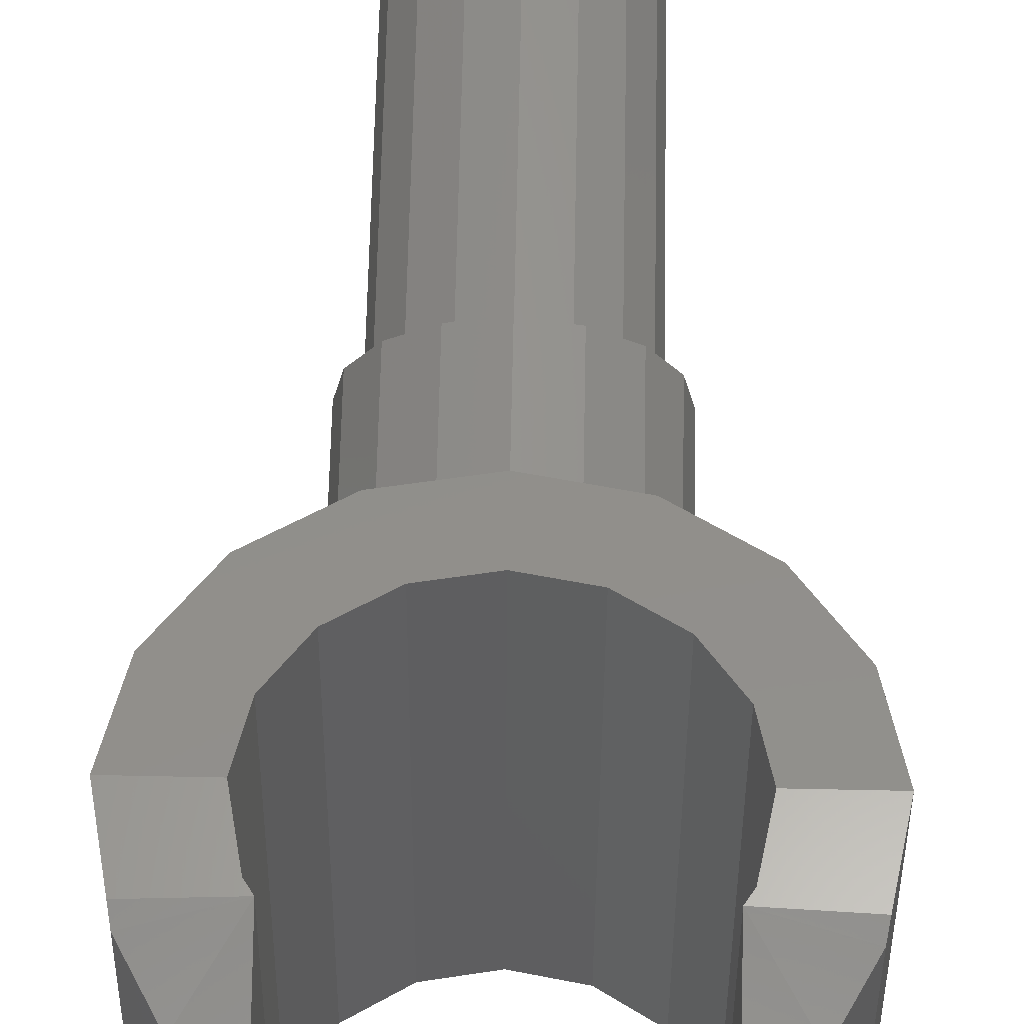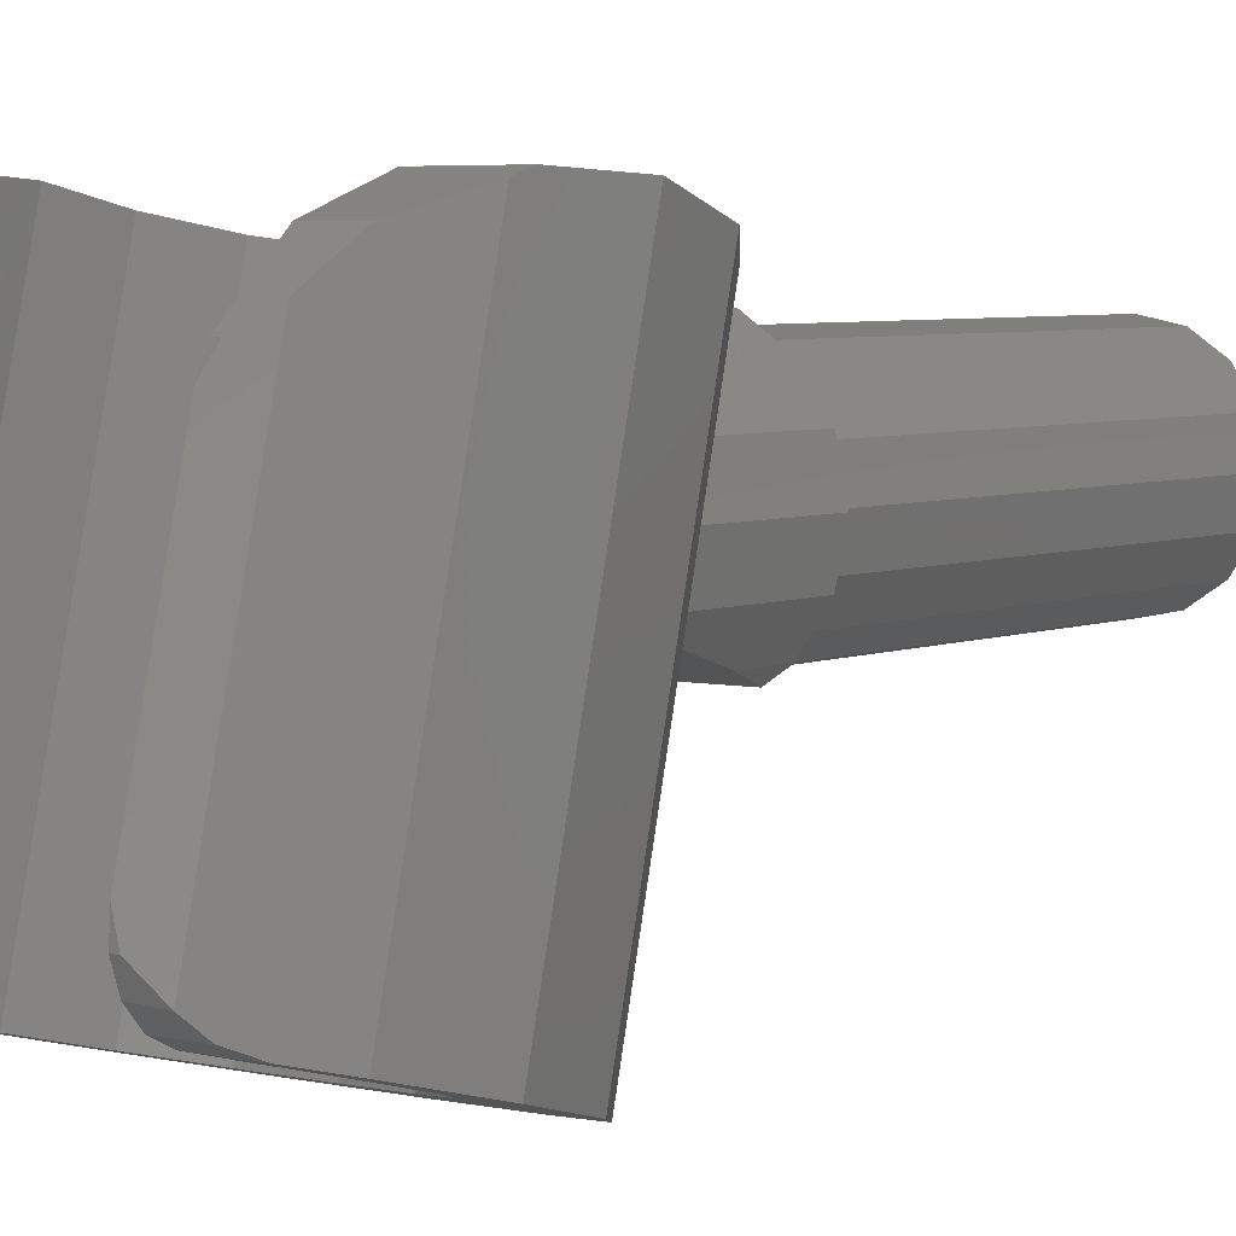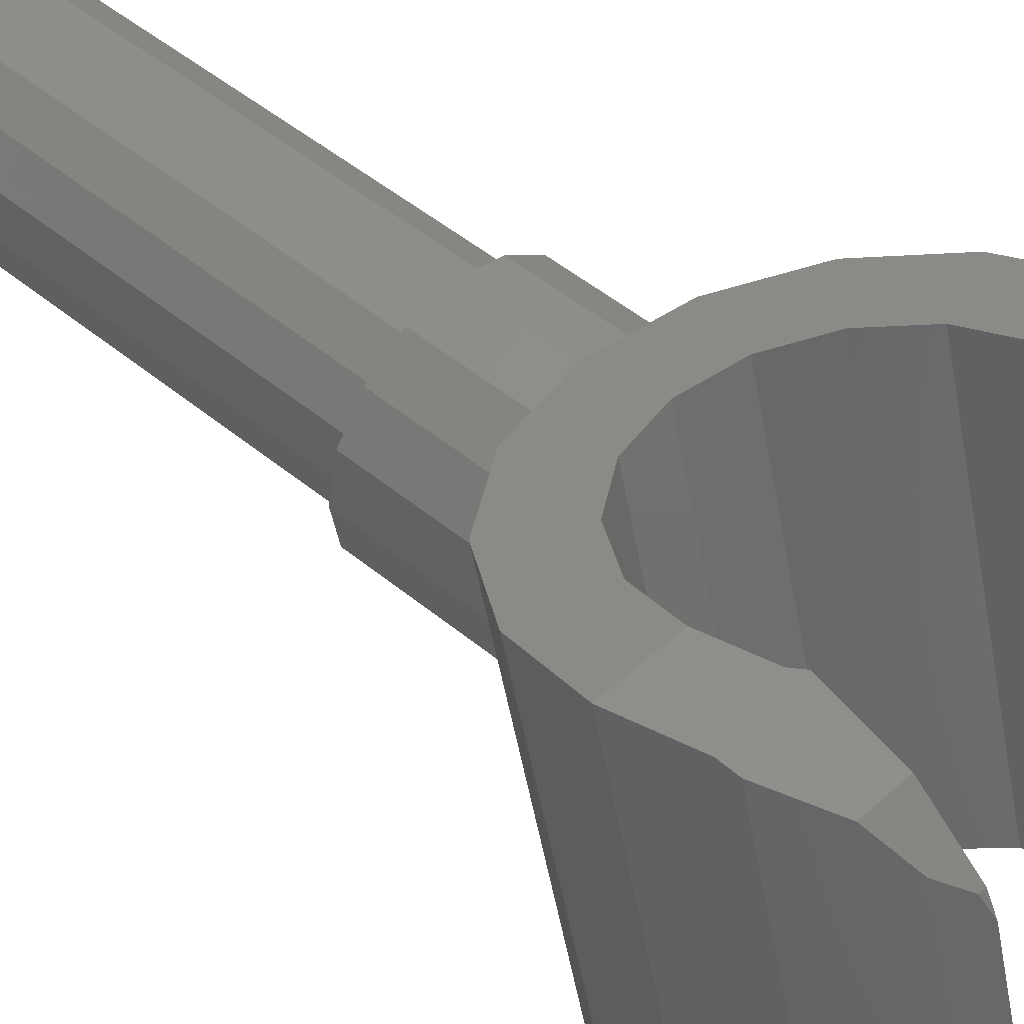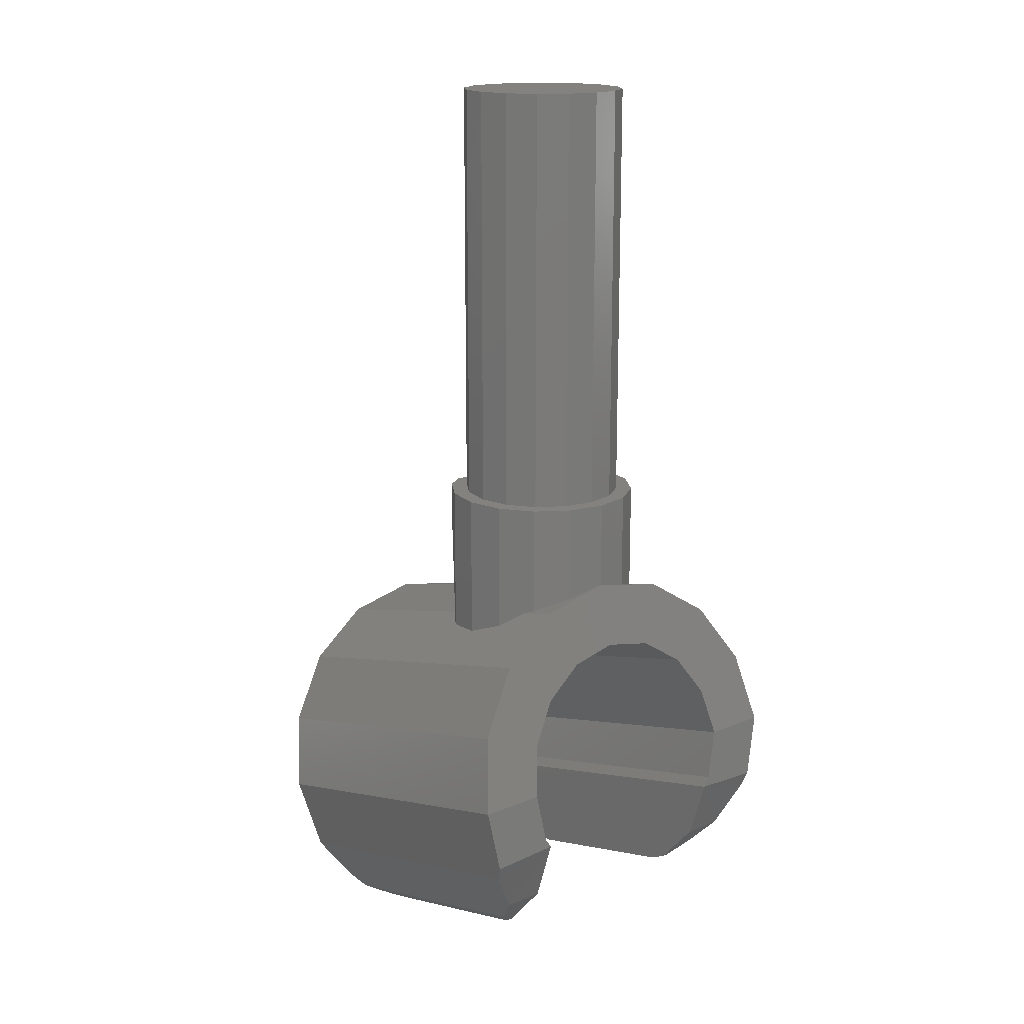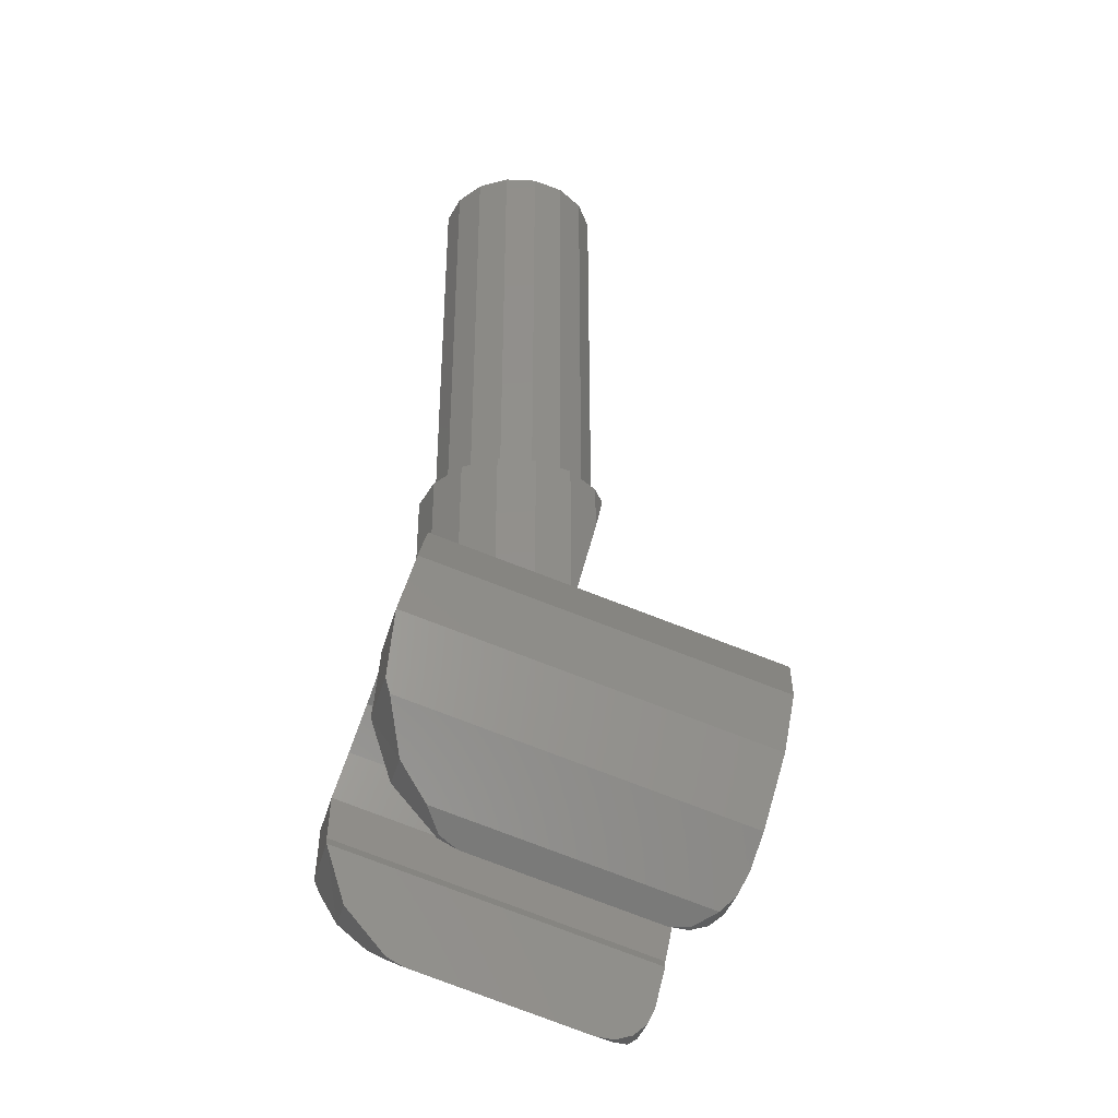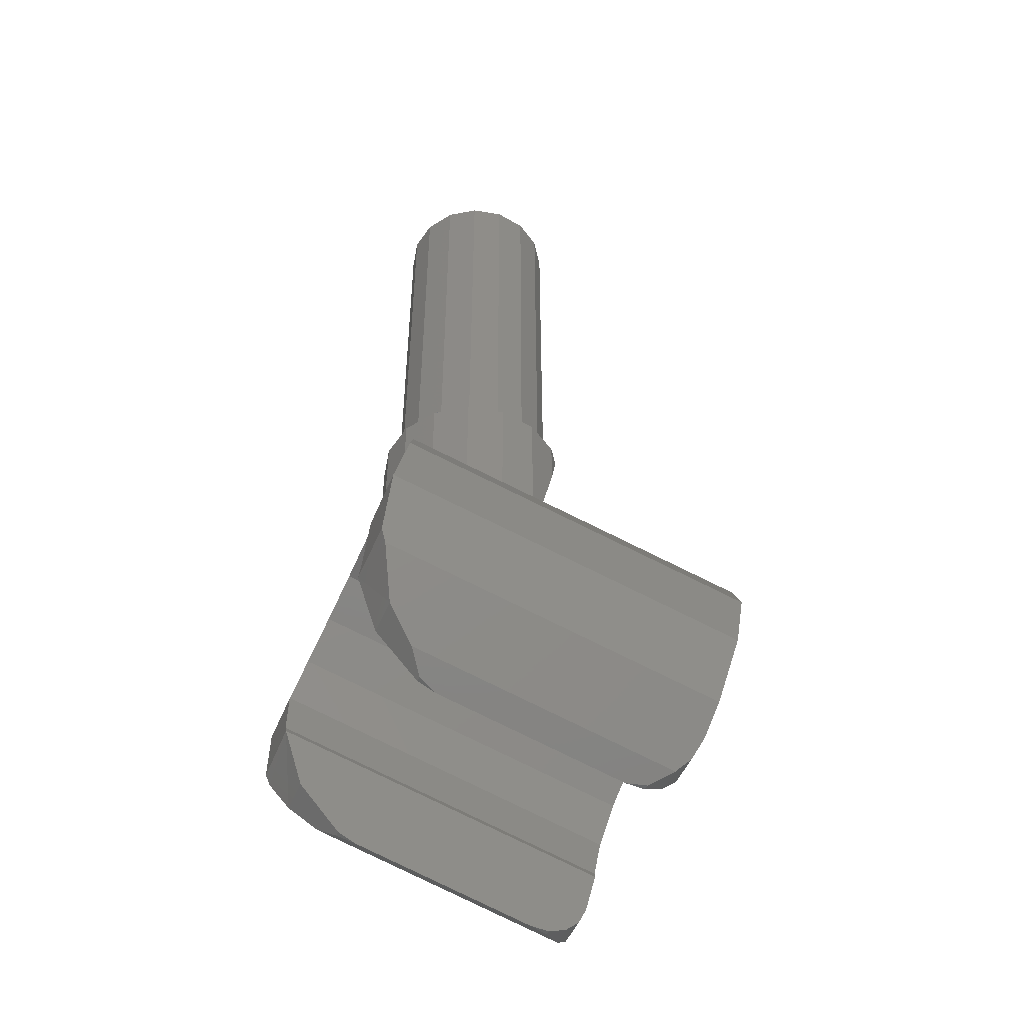
<metadata>
{"format":"stl","ext":"stl","renderer":"f3d","projection":"perspective","resolution":1024,"background":"white","views":[{"elev":64.4,"azim":-178.8,"up":"+Y"},{"elev":4.8,"azim":-143.7,"up":"+Y"},{"elev":46.7,"azim":133.6,"up":"+Y"},{"elev":16.7,"azim":140.1,"up":"+Z"},{"elev":-37.4,"azim":-104.8,"up":"+Z"},{"elev":-48.7,"azim":-111.6,"up":"+Z"}]}
</metadata>
<code>
# stl→obj: 160 verts, 274 faces
v 0.1 -0 0.52
v 0.09239 0.03827 0.52
v 0 0 0.52
v 0.07071 0.07071 0.52
v 0.03827 0.09239 0.52
v 0 0.1 0.52
v -0.03827 0.09239 0.52
v -0.07071 0.07071 0.52
v -0.09239 0.03827 0.52
v -0.1 0 0.52
v -0.09239 -0.03827 0.52
v -0.07071 -0.07071 0.52
v -0.03827 -0.09239 0.52
v -0 -0.1 0.52
v 0.03827 -0.09239 0.52
v 0.07071 -0.07071 0.52
v 0.09239 -0.03827 0.52
v 0.1 0 0.52
v 0.08485 -0.08485 0
v 0.06218 -0.1 0
v 0.08485 -0.08485 -0.05856
v 0.1064 -0.0526 -0.1819
v 0.1109 -0.04592 -0.1833
v -0.08485 -0.08485 -0.05856
v -0.06218 -0.1 0
v -0.08485 -0.08485 0
v -0.1109 -0.04592 -0.1833
v -0.1064 -0.0526 -0.1819
v 0 -0.1 0
v -0.09185 -0.05505 -0.1725
v 0.09185 -0.05505 -0.1725
v -0.03827 -0.09239 0
v 0.03827 -0.09239 0
v -0.2248 0.1845 -0.4186
v -0.2217 0.1784 -0.436
v -0.24 0.1801 -0.3407
v -0.1886 0.1588 -0.4923
v -0.1697 0.1249 -0.5303
v -0.14 -0.1858 -0.613
v -0.1697 -0.1879 -0.6112
v -0.1468 -0.1637 -0.6207
v -0.14 -0.1637 -0.6207
v -0.14 -0.1404 -0.6194
v -0.14 -0.2276 -0.5215
v -0.1478 -0.2306 -0.5102
v -0.2217 -0.2229 -0.5398
v -0.14 0.08476 -0.5612
v -0.1471 0.1068 -0.5505
v -0.14 0.1068 -0.5505
v -0.14 0.1588 -0.4923
v -0.14 0.1843 -0.415
v -0.1478 0.1836 -0.4031
v 0.2217 0.1784 -0.436
v 0.2248 0.1845 -0.4186
v 0.24 0.1801 -0.3407
v 0.1697 0.1249 -0.5303
v 0.1886 0.1588 -0.4923
v 0.1468 -0.1637 -0.6207
v 0.1697 -0.1879 -0.6112
v 0.14 -0.1858 -0.613
v 0.14 -0.1637 -0.6207
v 0.14 -0.1404 -0.6194
v 0.1478 -0.2306 -0.5102
v 0.14 -0.2276 -0.5215
v 0.2217 -0.2229 -0.5398
v 0.1471 0.1068 -0.5505
v 0.14 0.08476 -0.5612
v 0.14 0.1068 -0.5505
v 0.14 0.1588 -0.4923
v 0.14 0.1843 -0.415
v 0.1478 0.1836 -0.4031
v -0.14 -0.2135 -0.5763
v -0.14 -0.2033 -0.5974
v 0.14 -0.2135 -0.5763
v 0.14 -0.2033 -0.5974
v 0.1 -0 0
v 0.09239 0.03827 0
v 0.07071 0.07071 0
v 0.03827 0.09239 0
v 0 0.1 0
v -0.03827 0.09239 0
v -0.07071 0.07071 0
v -0.09239 0.03827 0
v -0.1 0 0
v -0.09239 -0.03827 0
v -0.07071 -0.07071 0
v -0 -0.1 0
v 0.07071 -0.07071 0
v 0.09239 -0.03827 0
v 0.1 0 0
v 0.1109 -0.04592 0
v 0.12 0 -0.1777
v 0.12 0 0
v 0.1109 0.04592 -0.1595
v 0.1109 0.04592 0
v 0.09185 0.07438 -0.139
v 0.09185 0.07438 0
v 0.08485 0.08485 0
v 0.08485 0.08485 -0.1349
v 0.04592 0.1109 -0.1202
v 0.04592 0.1109 0
v 0 0.12 -0.1084
v 0 0.12 0
v -0.1109 -0.04592 0
v -0.12 0 0
v -0.12 0 -0.1777
v -0.1109 0.04592 0
v -0.1109 0.04592 -0.1595
v -0.09185 0.07438 0
v -0.09185 0.07438 -0.139
v -0.08485 0.08485 0
v -0.08485 0.08485 -0.1349
v -0.04592 0.1109 0
v -0.04592 0.1109 -0.1202
v 0 -0.05966 -0.1548
v -0.24 -0.2459 -0.4509
v -0.1812 -0.2033 -0.5974
v -0.1965 -0.2135 -0.5763
v -0.16 -0.2459 -0.4509
v -0.16 0.1801 -0.3407
v 0.24 -0.2459 -0.4509
v 0.1965 -0.2135 -0.5763
v 0.1812 -0.2033 -0.5974
v 0.16 -0.2459 -0.4509
v 0.16 0.1801 -0.3407
v -0.2217 -0.2689 -0.362
v -0.2217 0.1571 -0.2518
v -0.1697 -0.2884 -0.2866
v -0.1697 0.1376 -0.1764
v -0.09184 -0.3014 -0.2362
v -0.09184 0.1246 -0.1261
v 0 -0.306 -0.2185
v 0.09184 -0.3014 -0.2362
v 0.09184 0.1246 -0.1261
v 0.1697 -0.2884 -0.2866
v 0.1697 0.1376 -0.1764
v 0.2217 -0.2689 -0.362
v 0.2217 0.1571 -0.2518
v 0.1478 -0.2612 -0.3916
v 0.1478 0.1648 -0.2814
v 0.1131 -0.2742 -0.3414
v 0.1131 0.1518 -0.2312
v 0.06123 -0.2829 -0.3078
v 0.06123 0.1431 -0.1976
v 0 -0.286 -0.296
v 0 0.14 -0.1858
v -0.06123 -0.2829 -0.3078
v -0.06123 0.1431 -0.1976
v -0.1131 -0.2742 -0.3414
v -0.1131 0.1518 -0.2312
v -0.1478 -0.2612 -0.3916
v -0.1478 0.1648 -0.2814
v -0.1478 0.1647 -0.2814
v -0.1131 0.1517 -0.2312
v 0.1131 0.1517 -0.2312
v 0.1478 0.1647 -0.2814
v 0.2217 -0.2689 -0.3619
v 0.1131 -0.2742 -0.3413
v -0.1131 -0.2742 -0.3413
v -0.2217 -0.2689 -0.3619
f 1 2 3
f 2 4 3
f 4 5 3
f 5 6 3
f 6 7 3
f 7 8 3
f 8 9 3
f 9 10 3
f 10 11 3
f 11 12 3
f 12 13 3
f 13 14 3
f 14 15 3
f 15 16 3
f 16 17 3
f 17 18 3
f 19 20 21
f 22 23 21
f 24 25 26
f 24 27 28
f 25 24 29
f 20 29 21
f 24 28 30
f 31 22 21
f 29 32 25
f 20 33 29
f 34 35 36
f 37 38 35
f 39 40 41
f 41 42 39
f 41 43 42
f 44 45 46
f 47 48 49
f 38 37 50
f 51 34 52
f 34 51 35
f 49 50 47
f 53 54 55
f 56 57 53
f 58 59 60
f 60 61 58
f 62 58 61
f 63 64 65
f 66 67 68
f 57 56 69
f 54 70 71
f 70 54 53
f 69 68 67
f 72 73 39
f 72 39 42
f 72 42 43
f 62 61 74
f 61 60 74
f 60 75 74
f 1 76 77
f 1 77 2
f 2 77 78
f 2 78 4
f 4 78 79
f 4 79 5
f 5 79 80
f 5 80 6
f 6 80 81
f 6 81 7
f 7 81 82
f 7 82 8
f 8 82 83
f 8 83 9
f 9 83 84
f 9 84 10
f 10 84 85
f 10 85 11
f 11 85 86
f 11 86 12
f 12 86 32
f 12 32 13
f 13 32 87
f 13 87 14
f 14 87 33
f 14 33 15
f 15 33 88
f 15 88 16
f 16 88 89
f 16 89 17
f 17 89 90
f 17 90 18
f 23 91 19
f 23 19 21
f 92 93 91
f 92 91 23
f 94 95 93
f 94 93 92
f 96 97 95
f 96 95 94
f 98 97 96
f 98 96 99
f 100 101 98
f 100 98 99
f 102 103 101
f 102 101 100
f 26 104 27
f 26 27 24
f 104 105 106
f 104 106 27
f 105 107 108
f 105 108 106
f 107 109 110
f 107 110 108
f 110 109 111
f 110 111 112
f 111 113 114
f 111 114 112
f 113 103 102
f 113 102 114
f 29 24 30
f 29 30 115
f 31 21 29
f 31 29 115
f 90 89 91
f 90 91 93
f 89 88 19
f 89 19 91
f 88 33 20
f 88 20 19
f 32 86 26
f 32 26 25
f 86 85 104
f 86 104 26
f 85 84 105
f 85 105 104
f 84 83 107
f 84 107 105
f 83 82 111
f 83 111 107
f 82 81 113
f 82 113 111
f 81 80 103
f 81 103 113
f 80 79 101
f 80 101 103
f 79 78 98
f 79 98 101
f 78 77 95
f 78 95 98
f 77 90 93
f 77 93 95
f 116 36 35
f 116 35 46
f 117 118 46
f 117 46 40
f 38 40 46
f 38 46 35
f 38 48 41
f 38 41 40
f 48 47 43
f 48 43 41
f 117 40 39
f 117 39 73
f 72 118 117
f 72 117 73
f 46 118 72
f 46 72 44
f 119 116 46
f 119 46 45
f 48 38 50
f 48 50 49
f 36 120 52
f 36 52 34
f 37 35 51
f 37 51 50
f 52 120 119
f 52 119 45
f 51 52 45
f 51 45 44
f 51 44 72
f 51 72 50
f 72 43 47
f 72 47 50
f 55 121 65
f 55 65 53
f 122 123 59
f 122 59 65
f 59 56 53
f 59 53 65
f 58 66 56
f 58 56 59
f 62 67 66
f 62 66 58
f 60 59 123
f 60 123 75
f 123 122 74
f 123 74 75
f 74 122 65
f 74 65 64
f 65 121 124
f 65 124 63
f 69 56 66
f 69 66 68
f 71 125 55
f 71 55 54
f 70 53 57
f 70 57 69
f 124 125 71
f 124 71 63
f 63 71 70
f 63 70 64
f 74 64 70
f 74 70 69
f 67 62 74
f 67 74 69
f 36 116 126
f 36 126 127
f 127 126 128
f 127 128 129
f 129 128 130
f 129 130 131
f 131 130 132
f 131 132 102
f 102 132 133
f 102 133 134
f 134 133 135
f 134 135 136
f 136 135 137
f 136 137 138
f 138 137 121
f 138 121 55
f 125 124 139
f 125 139 140
f 140 139 141
f 140 141 142
f 142 141 143
f 142 143 144
f 144 143 145
f 144 145 146
f 146 145 147
f 146 147 148
f 148 147 149
f 148 149 150
f 150 149 151
f 150 151 152
f 152 151 119
f 152 119 120
f 120 36 127
f 120 127 153
f 153 127 129
f 153 129 154
f 154 129 131
f 154 131 148
f 148 131 102
f 148 102 146
f 146 102 134
f 146 134 144
f 144 134 136
f 144 136 155
f 155 136 138
f 155 138 156
f 156 138 55
f 156 55 125
f 124 121 157
f 124 157 139
f 139 157 135
f 139 135 158
f 158 135 133
f 158 133 143
f 143 133 132
f 143 132 145
f 145 132 130
f 145 130 147
f 147 130 128
f 147 128 159
f 159 128 160
f 159 160 151
f 151 160 116
f 151 116 119

</code>
